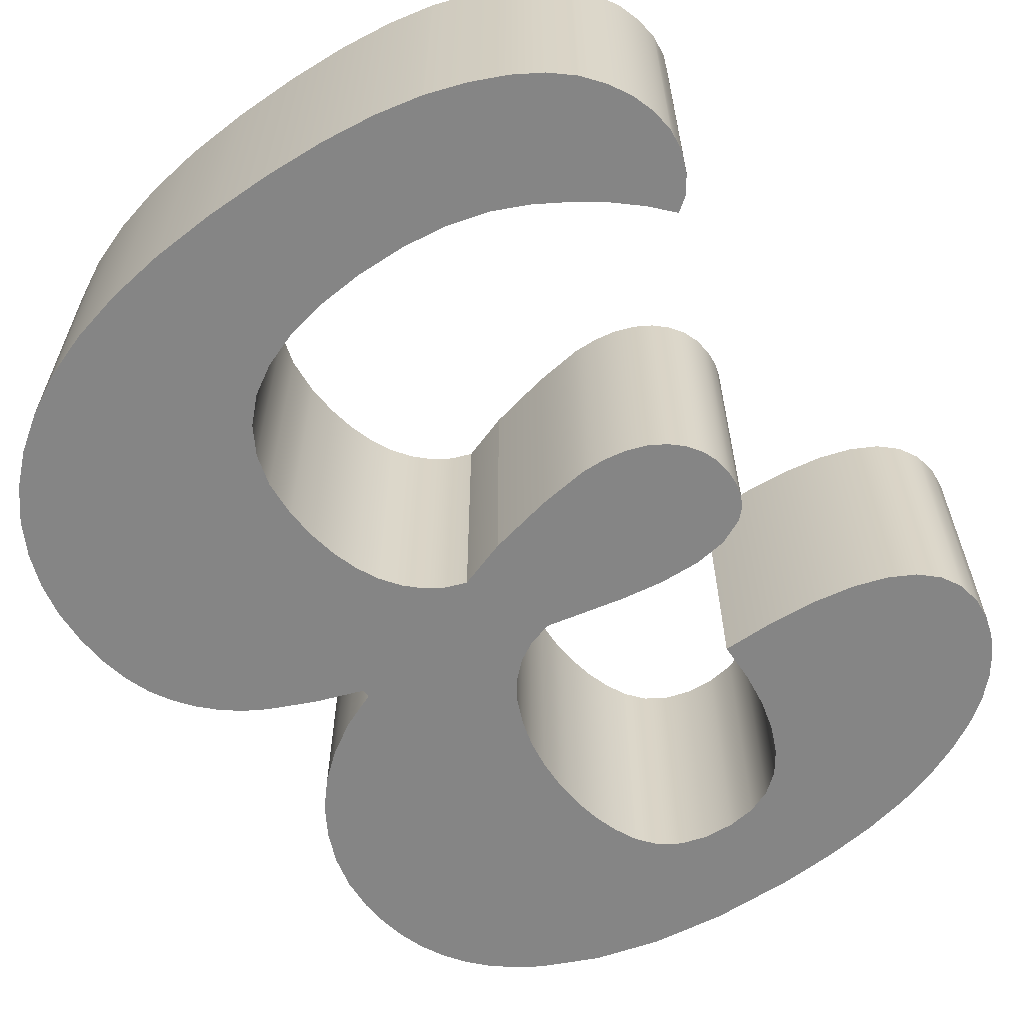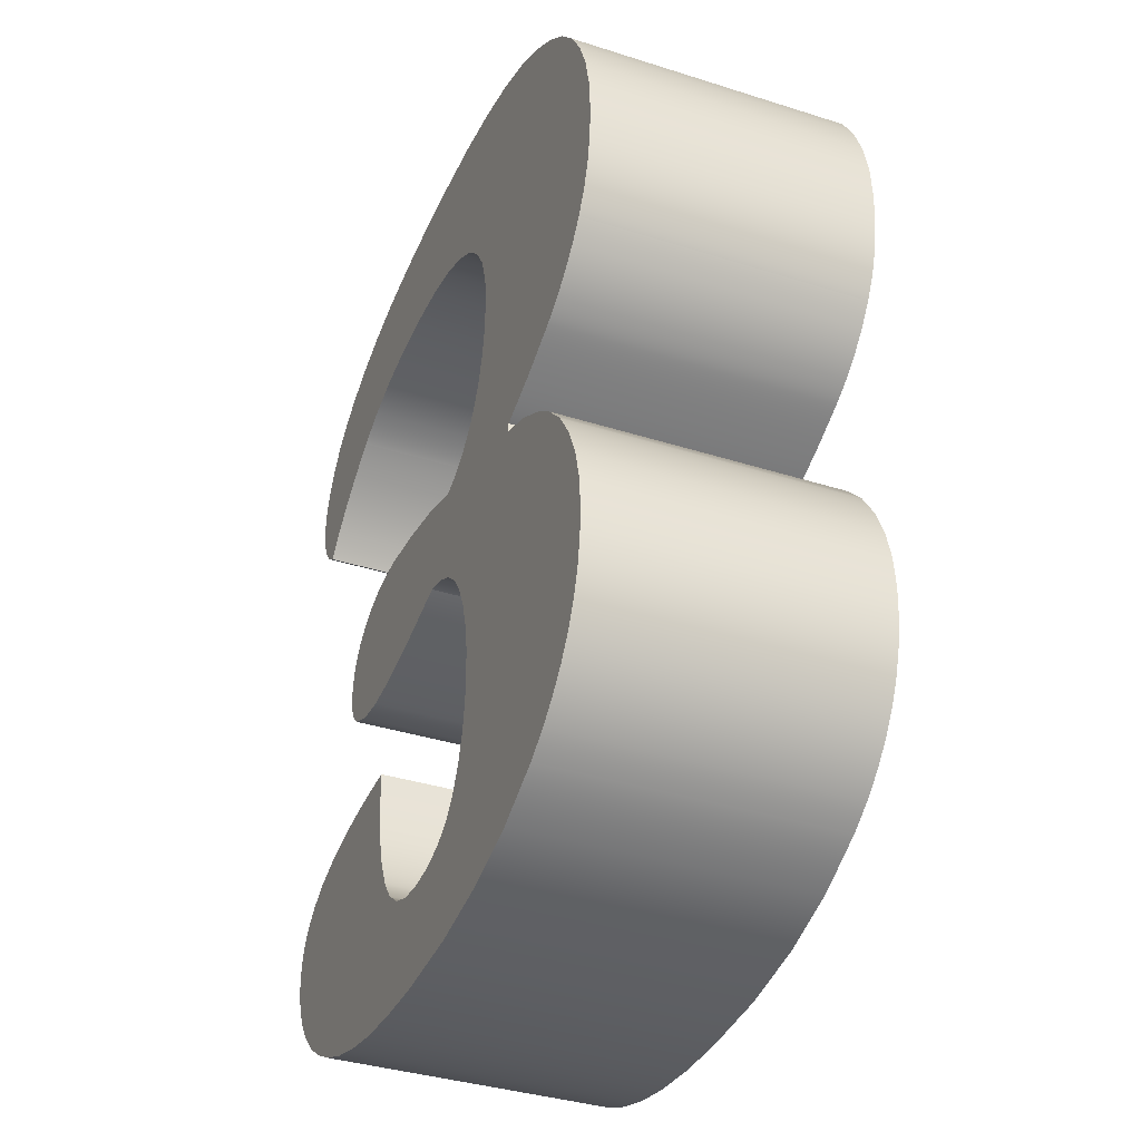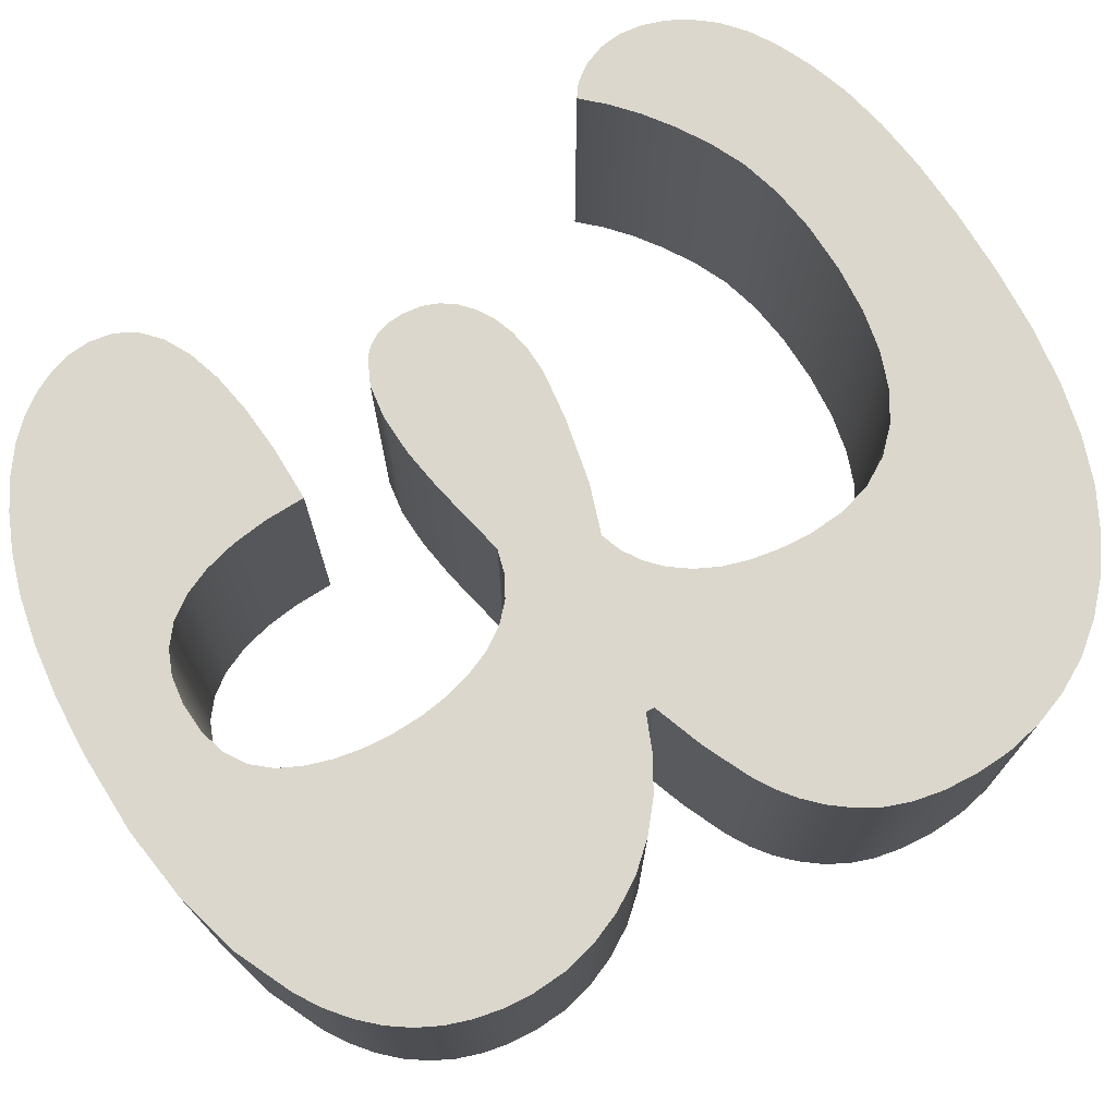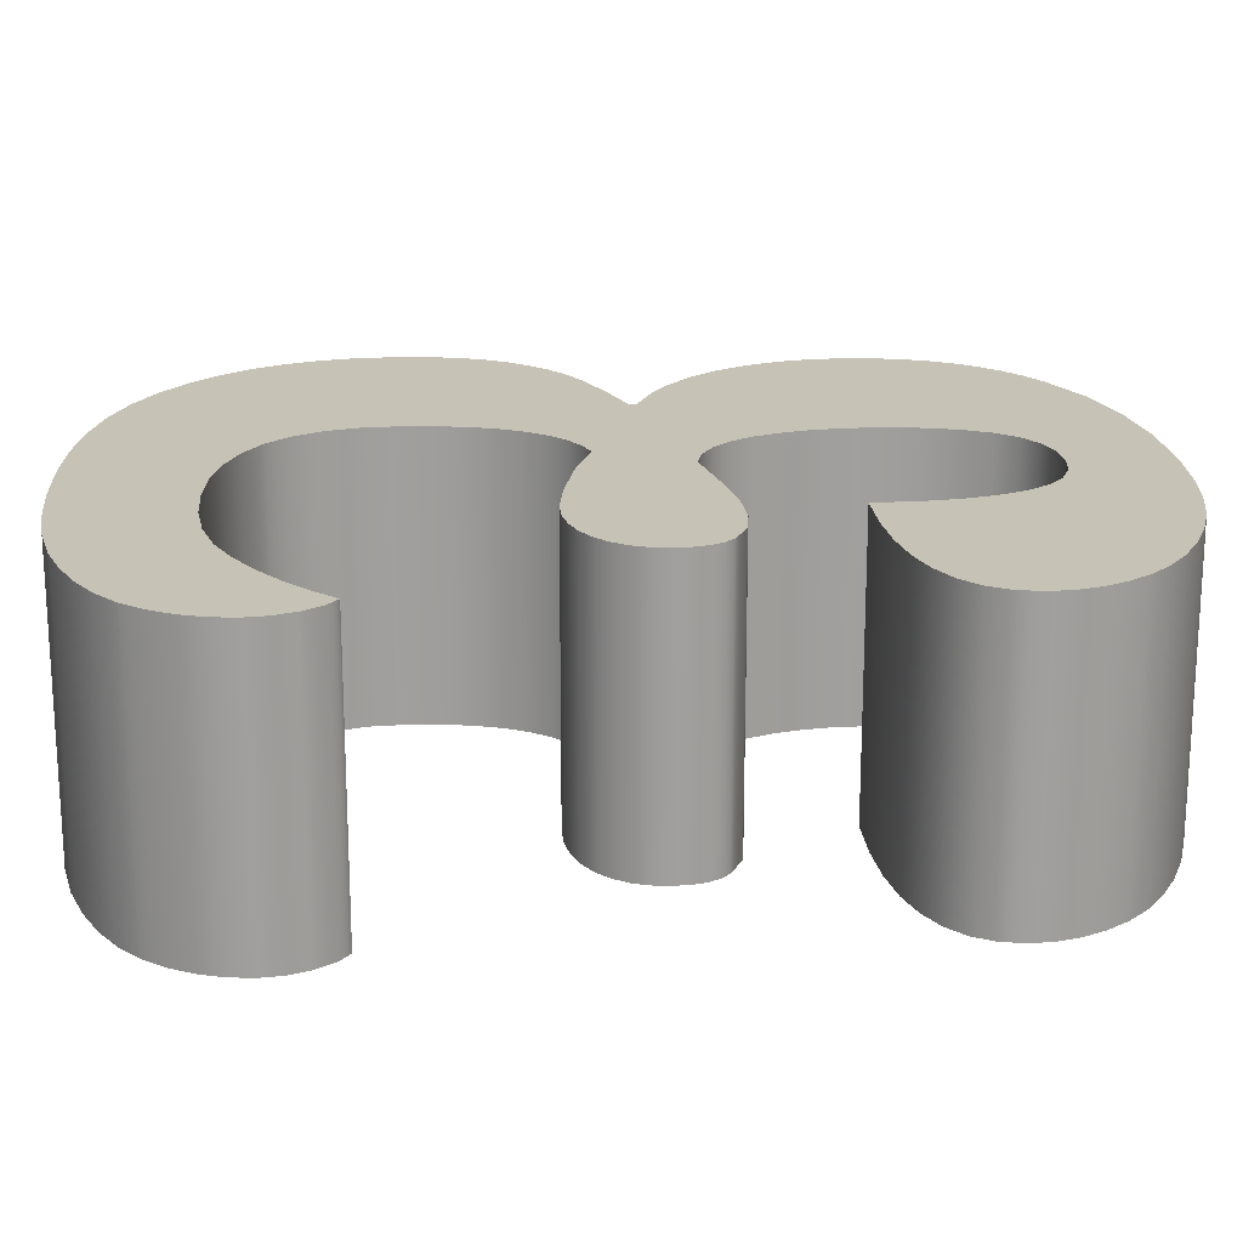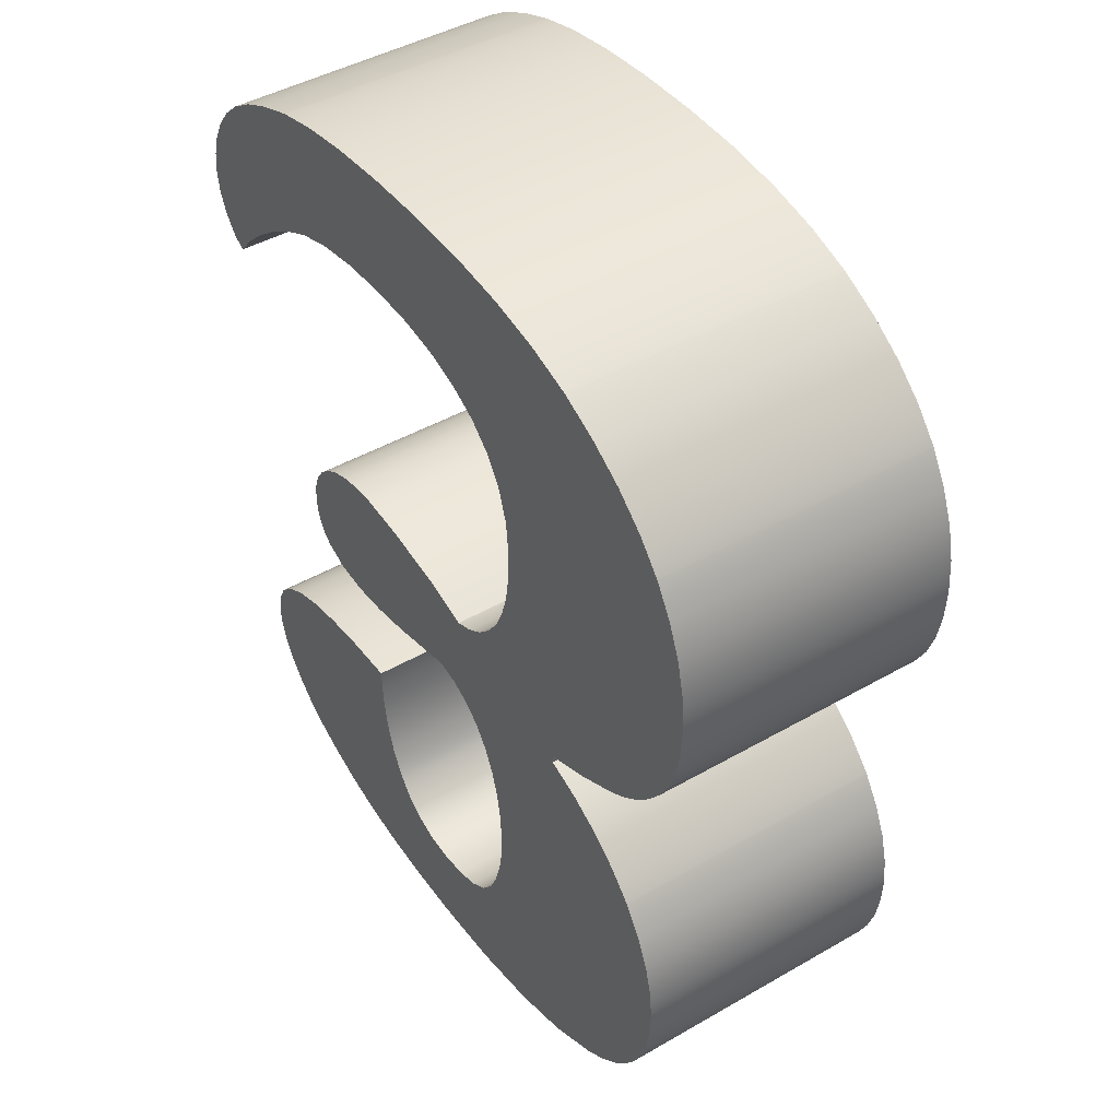
<metadata>
{"format":"obj","ext":"obj","renderer":"f3d","projection":"perspective","resolution":1024,"background":"white","views":[{"elev":-61.7,"azim":36.4,"up":"+Y"},{"elev":-37.0,"azim":-112.3,"up":"+Z"},{"elev":73.2,"azim":-119.6,"up":"+Y"},{"elev":18.9,"azim":87.3,"up":"+Y"},{"elev":44.4,"azim":-123.9,"up":"+Z"}]}
</metadata>
<code>
o εc
v 2.786 2 0.1042
v 2.373 2 0.057
v 2.373 0 0.057
v 2.786 0 0.1042
v 2 2 -0.02175
v 2 0 -0.02175
v 1.668 2 -0.132
v 1.668 0 -0.132
v 1.381 2 -0.2753
v 1.381 0 -0.2753
v 1.131 2 -0.441
v 1.131 0 -0.441
v 0.9188 2 -0.6293
v 0.9188 0 -0.6293
v 0.744 2 -0.84
v 0.744 0 -0.84
v 0.6128 2 -1.067
v 0.6128 0 -1.067
v 0.519 2 -1.305
v 0.519 0 -1.305
v 0.4628 2 -1.553
v 0.4628 0 -1.553
v 0.444 2 -1.812
v 0.444 0 -1.812
v 0.456 2 -2.04
v 0.456 0 -2.04
v 0.492 2 -2.244
v 0.492 0 -2.244
v 0.552 2 -2.424
v 0.552 0 -2.424
v 0.636 2 -2.58
v 0.636 0 -2.58
v 0.7395 2 -2.722
v 0.7395 0 -2.722
v 0.858 2 -2.847
v 0.858 0 -2.847
v 0.9915 2 -2.956
v 0.9915 0 -2.956
v 1.14 2 -3.048
v 1.14 0 -3.048
v 1.461 2 -3.204
v 1.461 0 -3.204
v 1.8 2 -3.336
v 1.8 0 -3.336
v 1.8 2 -3.396
v 1.8 0 -3.396
v 1.544 2 -3.495
v 1.544 0 -3.495
v 1.314 2 -3.624
v 1.314 0 -3.624
v 1.112 2 -3.783
v 1.112 0 -3.783
v 0.936 2 -3.972
v 0.936 0 -3.972
v 0.7995 2 -4.186
v 0.7995 0 -4.186
v 0.702 2 -4.407
v 0.702 0 -4.407
v 0.6435 2 -4.636
v 0.6435 0 -4.636
v 0.624 2 -4.872
v 0.624 0 -4.872
v 0.6353 2 -5.073
v 0.6353 0 -5.073
v 0.669 2 -5.261
v 0.669 0 -5.261
v 0.7253 2 -5.437
v 0.7253 0 -5.437
v 0.804 2 -5.601
v 0.804 0 -5.601
v 0.9053 2 -5.752
v 0.9053 0 -5.752
v 1.029 2 -5.891
v 1.029 0 -5.891
v 1.175 2 -6.018
v 1.175 0 -6.018
v 1.344 2 -6.132
v 1.344 0 -6.132
v 1.742 2 -6.326
v 1.742 0 -6.326
v 2.202 2 -6.465
v 2.202 0 -6.465
v 2.726 2 -6.548
v 2.726 0 -6.548
v 3.312 2 -6.576
v 3.312 0 -6.576
v 3.719 2 -6.564
v 3.719 0 -6.564
v 4.086 2 -6.528
v 4.086 0 -6.528
v 4.415 2 -6.468
v 4.415 0 -6.468
v 4.704 2 -6.384
v 4.704 0 -6.384
v 4.956 2 -6.282
v 4.956 0 -6.282
v 5.172 2 -6.168
v 5.172 0 -6.168
v 5.352 2 -6.042
v 5.352 0 -6.042
v 5.496 2 -5.904
v 5.496 0 -5.904
v 5.606 2 -5.759
v 5.606 0 -5.759
v 5.685 2 -5.613
v 5.685 0 -5.613
v 5.732 2 -5.465
v 5.732 0 -5.465
v 5.748 2 -5.316
v 5.748 0 -5.316
v 5.722 2 -5.147
v 5.722 0 -5.147
v 5.645 2 -5.001
v 5.645 0 -5.001
v 5.517 2 -4.877
v 5.517 0 -4.877
v 5.337 2 -4.776
v 5.337 0 -4.776
v 5.106 2 -4.697
v 5.106 0 -4.697
v 4.823 2 -4.641
v 4.823 0 -4.641
v 4.489 2 -4.607
v 4.489 0 -4.607
v 4.104 2 -4.596
v 4.104 0 -4.596
v 4.091 2 -4.88
v 4.091 0 -4.88
v 4.053 2 -5.133
v 4.053 0 -5.133
v 3.989 2 -5.354
v 3.989 0 -5.354
v 3.9 2 -5.544
v 3.9 0 -5.544
v 3.784 2 -5.696
v 3.784 0 -5.696
v 3.642 2 -5.805
v 3.642 0 -5.805
v 3.472 2 -5.87
v 3.472 0 -5.87
v 3.276 2 -5.892
v 3.276 0 -5.892
v 3.06 2 -5.872
v 3.06 0 -5.872
v 2.88 2 -5.814
v 2.88 0 -5.814
v 2.736 2 -5.716
v 2.736 0 -5.716
v 2.628 2 -5.58
v 2.628 0 -5.58
v 2.554 2 -5.417
v 2.554 0 -5.417
v 2.502 2 -5.241
v 2.502 0 -5.241
v 2.47 2 -5.051
v 2.47 0 -5.051
v 2.46 2 -4.848
v 2.46 0 -4.848
v 2.471 2 -4.633
v 2.471 0 -4.633
v 2.505 2 -4.431
v 2.505 0 -4.431
v 2.561 2 -4.243
v 2.561 0 -4.243
v 2.64 2 -4.068
v 2.64 0 -4.068
v 2.746 2 -3.918
v 2.746 0 -3.918
v 2.874 2 -3.804
v 2.874 0 -3.804
v 3.022 2 -3.726
v 3.022 0 -3.726
v 3.192 2 -3.684
v 3.192 0 -3.684
v 3.744 2 -3.816
v 3.744 0 -3.816
v 4.047 2 -3.87
v 4.047 0 -3.87
v 4.332 2 -3.888
v 4.332 0 -3.888
v 4.569 2 -3.861
v 4.569 0 -3.861
v 4.752 2 -3.78
v 4.752 0 -3.78
v 4.82 2 -3.718
v 4.82 0 -3.718
v 4.869 2 -3.639
v 4.869 0 -3.639
v 4.898 2 -3.544
v 4.898 0 -3.544
v 4.908 2 -3.432
v 4.908 0 -3.432
v 4.894 2 -3.306
v 4.894 0 -3.306
v 4.854 2 -3.192
v 4.854 0 -3.192
v 4.786 2 -3.09
v 4.786 0 -3.09
v 4.692 2 -3
v 4.692 0 -3
v 4.574 2 -2.926
v 4.574 0 -2.926
v 4.437 2 -2.874
v 4.437 0 -2.874
v 4.28 2 -2.842
v 4.28 0 -2.842
v 4.104 2 -2.832
v 4.104 0 -2.832
v 3.744 2 -2.868
v 3.744 0 -2.868
v 3.288 2 -2.952
v 3.288 0 -2.952
v 2.94 2 -3.06
v 2.94 0 -3.06
v 2.798 2 -3.004
v 2.798 0 -3.004
v 2.67 2 -2.919
v 2.67 0 -2.919
v 2.558 2 -2.806
v 2.558 0 -2.806
v 2.46 2 -2.664
v 2.46 0 -2.664
v 2.387 2 -2.504
v 2.387 0 -2.504
v 2.334 2 -2.322
v 2.334 0 -2.322
v 2.302 2 -2.12
v 2.302 0 -2.12
v 2.292 2 -1.896
v 2.292 0 -1.896
v 2.316 2 -1.637
v 2.316 0 -1.637
v 2.388 2 -1.41
v 2.388 0 -1.41
v 2.508 2 -1.216
v 2.508 0 -1.216
v 2.676 2 -1.056
v 2.676 0 -1.056
v 2.888 2 -0.9353
v 2.888 0 -0.9353
v 3.141 2 -0.849
v 3.141 0 -0.849
v 3.434 2 -0.7973
v 3.434 0 -0.7973
v 3.768 2 -0.78
v 3.768 0 -0.78
v 4.122 2 -0.7973
v 4.122 0 -0.7973
v 4.44 2 -0.849
v 4.44 0 -0.849
v 4.722 2 -0.9353
v 4.722 0 -0.9353
v 4.968 2 -1.056
v 4.968 0 -1.056
v 5.189 2 -1.198
v 5.189 0 -1.198
v 5.385 2 -1.347
v 5.385 0 -1.347
v 5.555 2 -1.504
v 5.555 0 -1.504
v 5.7 2 -1.668
v 5.7 0 -1.668
v 5.802 2 -1.596
v 5.802 0 -1.596
v 5.892 2 -1.476
v 5.892 0 -1.476
v 5.955 2 -1.329
v 5.955 0 -1.329
v 5.976 2 -1.176
v 5.976 0 -1.176
v 5.96 2 -1.01
v 5.96 0 -1.01
v 5.91 2 -0.849
v 5.91 0 -0.849
v 5.827 2 -0.6923
v 5.827 0 -0.6923
v 5.712 2 -0.54
v 5.712 0 -0.54
v 5.559 2 -0.402
v 5.559 0 -0.402
v 5.364 2 -0.276
v 5.364 0 -0.276
v 5.127 2 -0.162
v 5.127 0 -0.162
v 4.848 2 -0.06
v 4.848 0 -0.06
v 4.522 2 0.01875
v 4.522 0 0.01875
v 4.146 2 0.075
v 4.146 0 0.075
v 3.718 2 0.1087
v 3.718 0 0.1087
v 3.24 2 0.12
v 3.24 0 0.12
v 3.24 2 0.12
v 3.24 0 0.12
g εc
f 1 2 3 4
f 2 5 6 3
f 5 7 8 6
f 7 9 10 8
f 9 11 12 10
f 11 13 14 12
f 13 15 16 14
f 15 17 18 16
f 17 19 20 18
f 19 21 22 20
f 21 23 24 22
f 23 25 26 24
f 25 27 28 26
f 27 29 30 28
f 29 31 32 30
f 31 33 34 32
f 33 35 36 34
f 35 37 38 36
f 37 39 40 38
f 39 41 42 40
f 41 43 44 42
f 43 45 46 44
f 45 47 48 46
f 47 49 50 48
f 49 51 52 50
f 51 53 54 52
f 53 55 56 54
f 55 57 58 56
f 57 59 60 58
f 59 61 62 60
f 61 63 64 62
f 63 65 66 64
f 65 67 68 66
f 67 69 70 68
f 69 71 72 70
f 71 73 74 72
f 73 75 76 74
f 75 77 78 76
f 77 79 80 78
f 79 81 82 80
f 81 83 84 82
f 83 85 86 84
f 85 87 88 86
f 87 89 90 88
f 89 91 92 90
f 91 93 94 92
f 93 95 96 94
f 95 97 98 96
f 97 99 100 98
f 99 101 102 100
f 101 103 104 102
f 103 105 106 104
f 105 107 108 106
f 107 109 110 108
f 109 111 112 110
f 111 113 114 112
f 113 115 116 114
f 115 117 118 116
f 117 119 120 118
f 119 121 122 120
f 121 123 124 122
f 123 125 126 124
f 125 127 128 126
f 127 129 130 128
f 129 131 132 130
f 131 133 134 132
f 133 135 136 134
f 135 137 138 136
f 137 139 140 138
f 139 141 142 140
f 141 143 144 142
f 143 145 146 144
f 145 147 148 146
f 147 149 150 148
f 149 151 152 150
f 151 153 154 152
f 153 155 156 154
f 155 157 158 156
f 157 159 160 158
f 159 161 162 160
f 161 163 164 162
f 163 165 166 164
f 165 167 168 166
f 167 169 170 168
f 169 171 172 170
f 171 173 174 172
f 173 175 176 174
f 175 177 178 176
f 177 179 180 178
f 179 181 182 180
f 181 183 184 182
f 183 185 186 184
f 185 187 188 186
f 187 189 190 188
f 189 191 192 190
f 191 193 194 192
f 193 195 196 194
f 195 197 198 196
f 197 199 200 198
f 199 201 202 200
f 201 203 204 202
f 203 205 206 204
f 205 207 208 206
f 207 209 210 208
f 209 211 212 210
f 211 213 214 212
f 213 215 216 214
f 215 217 218 216
f 217 219 220 218
f 219 221 222 220
f 221 223 224 222
f 223 225 226 224
f 225 227 228 226
f 227 229 230 228
f 229 231 232 230
f 231 233 234 232
f 233 235 236 234
f 235 237 238 236
f 237 239 240 238
f 239 241 242 240
f 241 243 244 242
f 243 245 246 244
f 245 247 248 246
f 247 249 250 248
f 249 251 252 250
f 251 253 254 252
f 253 255 256 254
f 255 257 258 256
f 257 259 260 258
f 259 261 262 260
f 261 263 264 262
f 263 265 266 264
f 265 267 268 266
f 267 269 270 268
f 269 271 272 270
f 271 273 274 272
f 273 275 276 274
f 275 277 278 276
f 277 279 280 278
f 279 281 282 280
f 281 283 284 282
f 283 285 286 284
f 285 287 288 286
f 287 289 290 288
f 289 291 292 290
f 291 293 294 292
f 293 295 296 294
f 295 1 4 296
f 1 295 293
f 1 293 291
f 1 291 289
f 1 289 287
f 1 287 285
f 1 285 283
f 1 283 281
f 1 281 279
f 1 279 277
f 1 277 275
f 1 275 273
f 1 273 271
f 1 271 269
f 1 269 267
f 1 267 265
f 265 263 261
f 265 261 259
f 265 259 257
f 265 257 255
f 265 255 253
f 1 265 253
f 1 253 251
f 1 251 249
f 1 249 247
f 1 247 245
f 1 245 243
f 1 243 241
f 1 241 239
f 1 239 237
f 1 237 235
f 1 235 233
f 1 233 231
f 213 211 209
f 213 209 207
f 213 207 205
f 213 205 203
f 213 203 201
f 213 201 199
f 213 199 197
f 213 197 195
f 213 195 193
f 213 193 191
f 213 191 189
f 213 189 187
f 213 187 185
f 213 185 183
f 215 213 183
f 215 183 181
f 215 181 179
f 215 179 177
f 217 215 177
f 217 177 175
f 217 175 173
f 219 217 173
f 219 173 171
f 221 219 171
f 221 171 169
f 223 221 169
f 223 169 167
f 225 223 167
f 225 167 165
f 225 165 163
f 227 225 163
f 227 163 161
f 227 161 159
f 227 159 157
f 227 157 155
f 127 125 123
f 129 127 123
f 131 129 123
f 133 131 123
f 133 123 121
f 135 133 121
f 135 121 119
f 137 135 119
f 137 119 117
f 137 117 115
f 137 115 113
f 137 113 111
f 139 137 111
f 139 111 109
f 139 109 107
f 139 107 105
f 139 105 103
f 141 139 103
f 141 103 101
f 141 101 99
f 141 99 97
f 143 141 97
f 143 97 95
f 143 95 93
f 143 93 91
f 145 143 91
f 145 91 89
f 145 89 87
f 147 145 87
f 147 87 85
f 149 147 85
f 149 85 83
f 151 149 83
f 153 151 83
f 153 83 81
f 155 153 81
f 227 155 81
f 229 227 81
f 229 81 79
f 231 229 79
f 231 79 77
f 231 77 75
f 75 73 71
f 75 71 69
f 75 69 67
f 75 67 65
f 75 65 63
f 75 63 61
f 75 61 59
f 75 59 57
f 75 57 55
f 75 55 53
f 75 53 51
f 75 51 49
f 75 49 47
f 75 47 45
f 231 75 45
f 1 231 45
f 1 45 43
f 1 43 41
f 1 41 39
f 1 39 37
f 1 37 35
f 1 35 33
f 1 33 31
f 1 31 29
f 1 29 27
f 1 27 25
f 1 25 23
f 1 23 21
f 1 21 19
f 1 19 17
f 1 17 15
f 1 15 13
f 1 13 11
f 1 11 9
f 1 9 7
f 1 7 5
f 5 2 1
f 294 296 4
f 292 294 4
f 290 292 4
f 288 290 4
f 286 288 4
f 284 286 4
f 282 284 4
f 280 282 4
f 278 280 4
f 276 278 4
f 274 276 4
f 272 274 4
f 270 272 4
f 268 270 4
f 266 268 4
f 262 264 266
f 260 262 266
f 258 260 266
f 256 258 266
f 254 256 266
f 254 266 4
f 252 254 4
f 250 252 4
f 248 250 4
f 246 248 4
f 244 246 4
f 242 244 4
f 240 242 4
f 238 240 4
f 236 238 4
f 234 236 4
f 232 234 4
f 210 212 214
f 208 210 214
f 206 208 214
f 204 206 214
f 202 204 214
f 200 202 214
f 198 200 214
f 196 198 214
f 194 196 214
f 192 194 214
f 190 192 214
f 188 190 214
f 186 188 214
f 184 186 214
f 184 214 216
f 182 184 216
f 180 182 216
f 178 180 216
f 178 216 218
f 176 178 218
f 174 176 218
f 174 218 220
f 172 174 220
f 172 220 222
f 170 172 222
f 170 222 224
f 168 170 224
f 168 224 226
f 166 168 226
f 164 166 226
f 164 226 228
f 162 164 228
f 160 162 228
f 158 160 228
f 156 158 228
f 124 126 128
f 124 128 130
f 124 130 132
f 124 132 134
f 122 124 134
f 122 134 136
f 120 122 136
f 120 136 138
f 118 120 138
f 116 118 138
f 114 116 138
f 112 114 138
f 112 138 140
f 110 112 140
f 108 110 140
f 106 108 140
f 104 106 140
f 104 140 142
f 102 104 142
f 100 102 142
f 98 100 142
f 98 142 144
f 96 98 144
f 94 96 144
f 92 94 144
f 92 144 146
f 90 92 146
f 88 90 146
f 88 146 148
f 86 88 148
f 86 148 150
f 84 86 150
f 84 150 152
f 84 152 154
f 82 84 154
f 82 154 156
f 82 156 228
f 82 228 230
f 80 82 230
f 80 230 232
f 78 80 232
f 76 78 232
f 72 74 76
f 70 72 76
f 68 70 76
f 66 68 76
f 64 66 76
f 62 64 76
f 60 62 76
f 58 60 76
f 56 58 76
f 54 56 76
f 52 54 76
f 50 52 76
f 48 50 76
f 46 48 76
f 46 76 232
f 46 232 4
f 44 46 4
f 42 44 4
f 40 42 4
f 38 40 4
f 36 38 4
f 34 36 4
f 32 34 4
f 30 32 4
f 28 30 4
f 26 28 4
f 24 26 4
f 22 24 4
f 20 22 4
f 18 20 4
f 16 18 4
f 14 16 4
f 12 14 4
f 10 12 4
f 8 10 4
f 6 8 4
f 4 3 6

</code>
